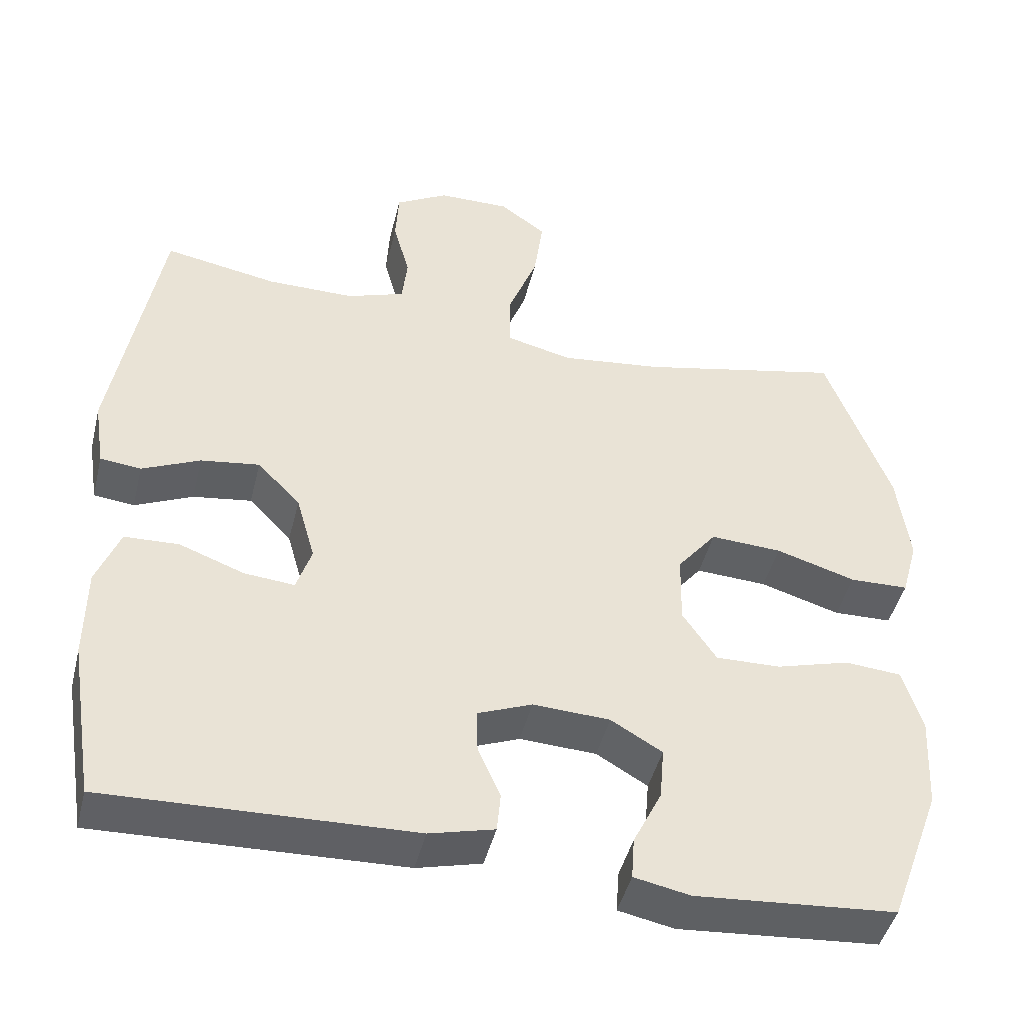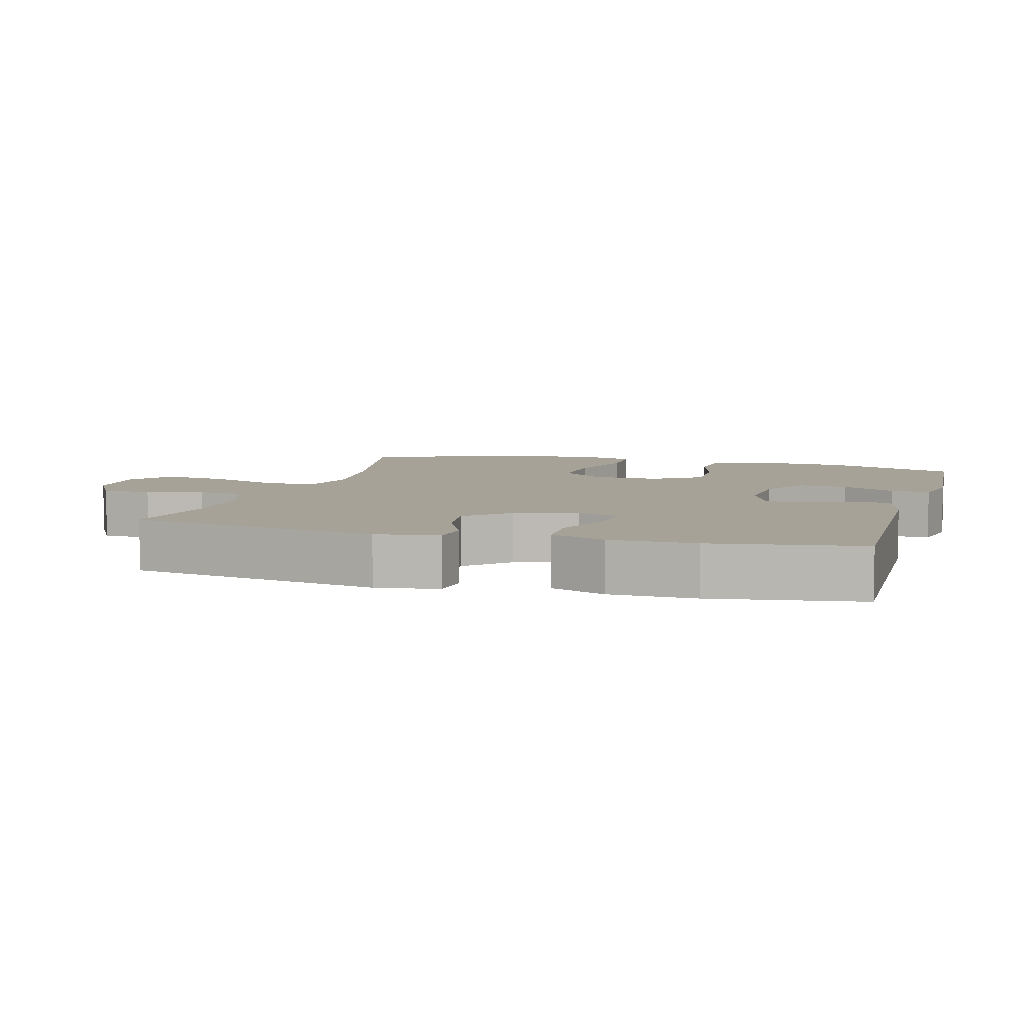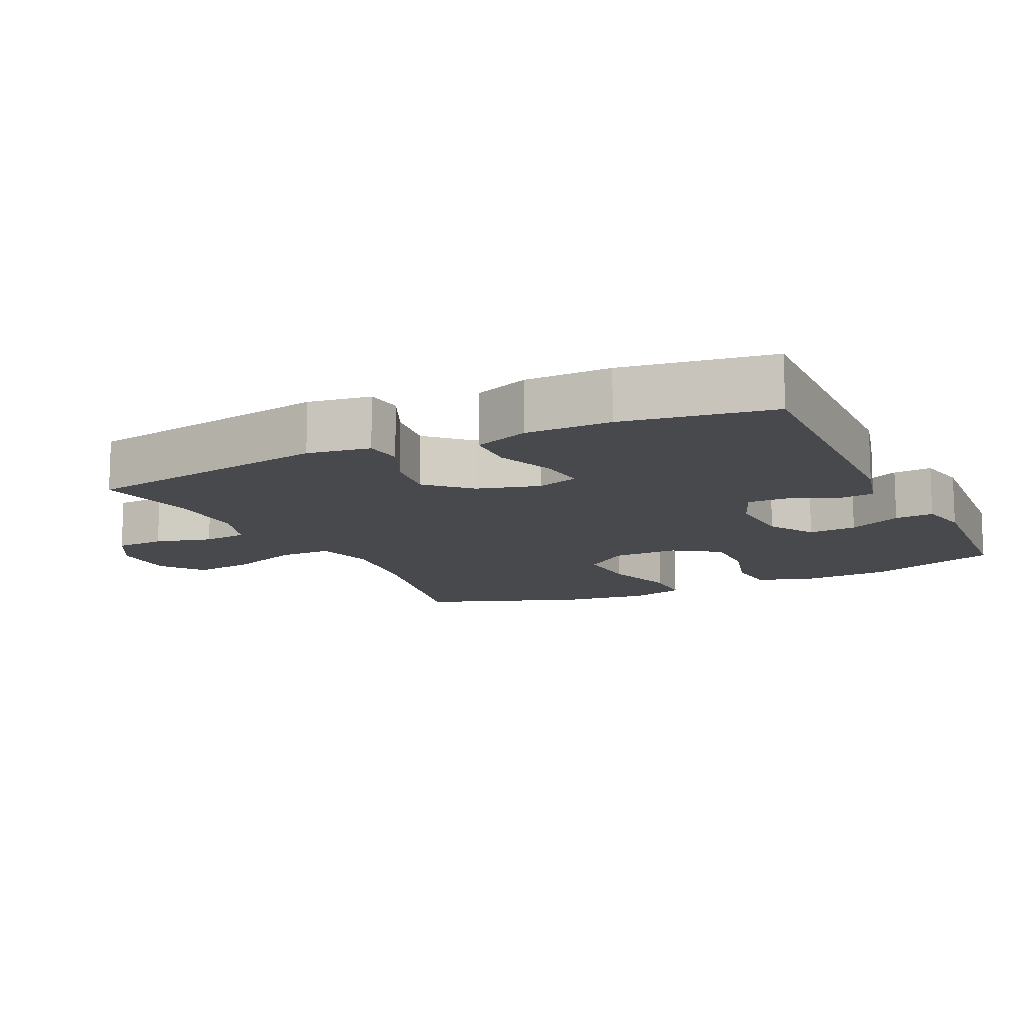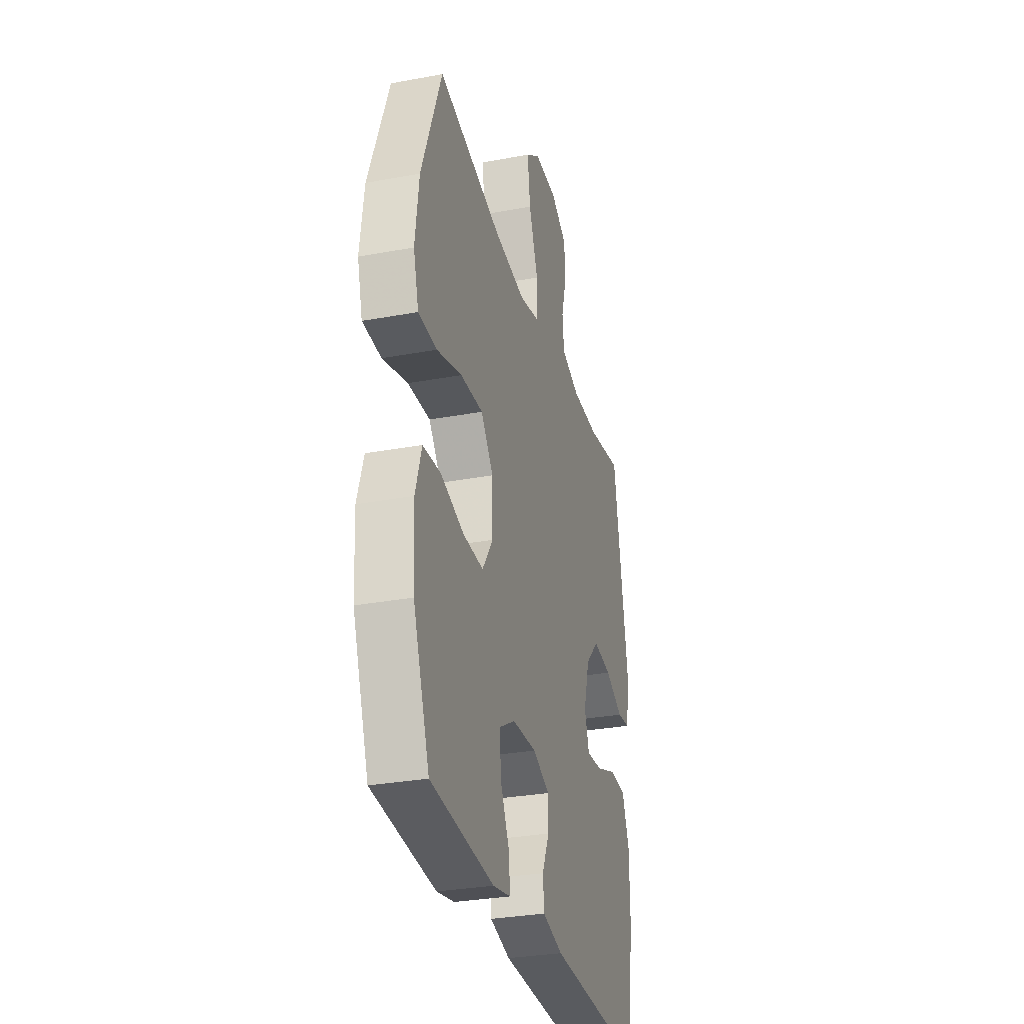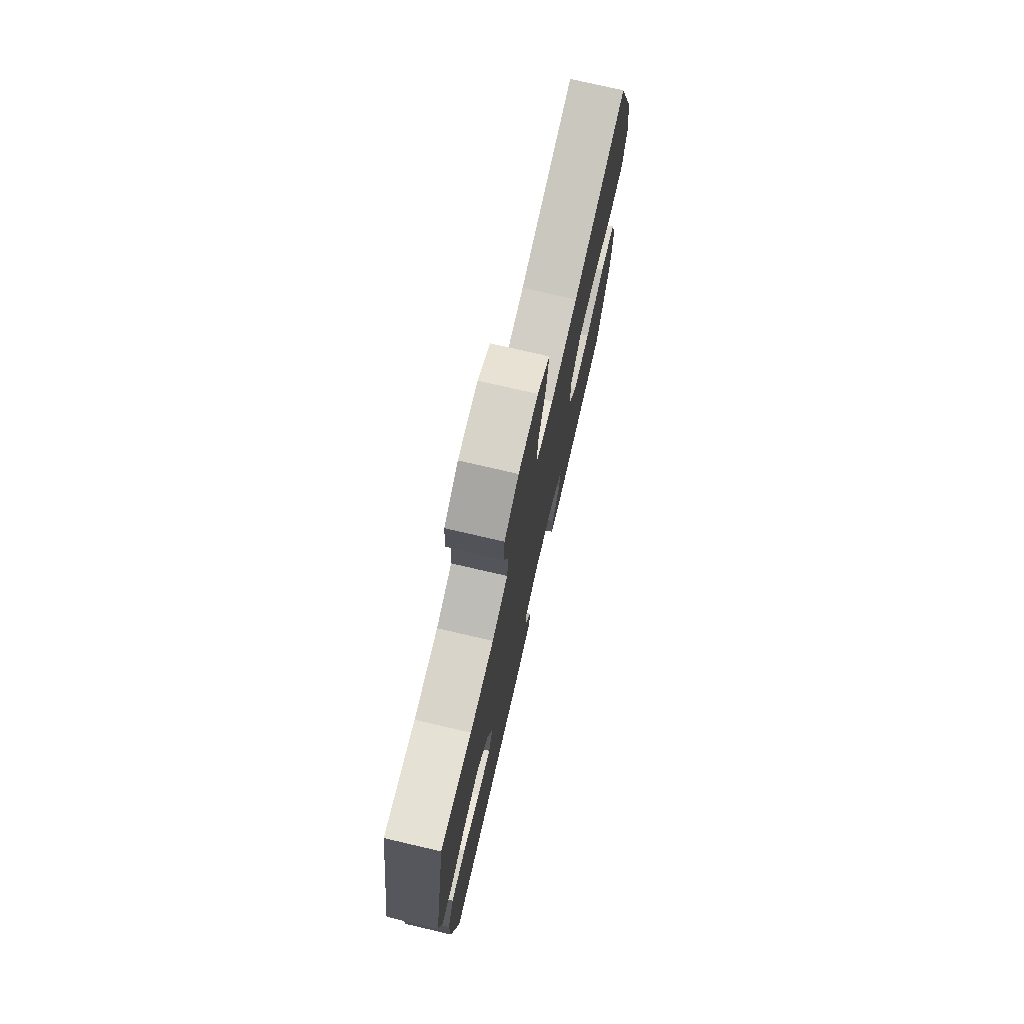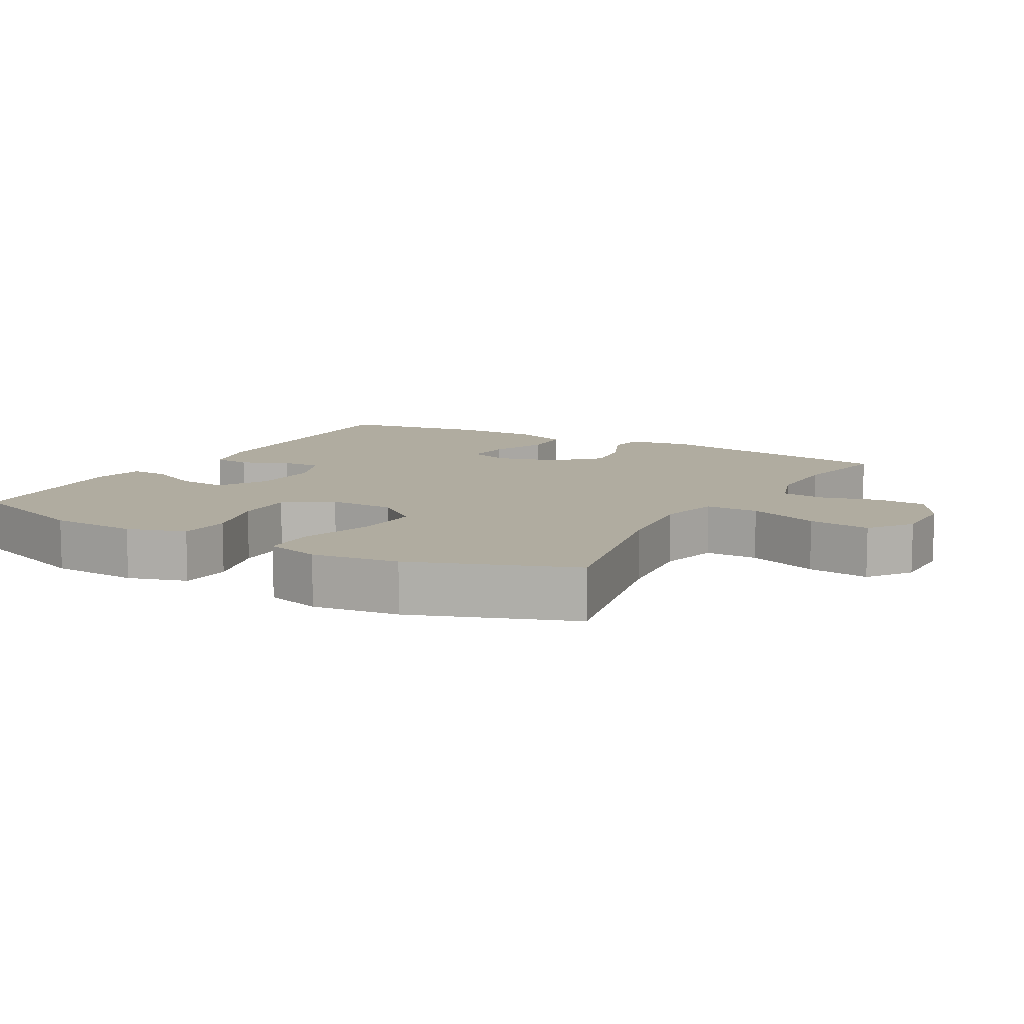
<metadata>
{"format":"obj","ext":"obj","renderer":"f3d","projection":"perspective","resolution":1024,"background":"white","views":[{"elev":-45.2,"azim":166.3,"up":"+Z"},{"elev":6.6,"azim":106.1,"up":"+Y"},{"elev":-12.5,"azim":115.7,"up":"+Y"},{"elev":-30.7,"azim":-75.0,"up":"+Z"},{"elev":75.4,"azim":103.1,"up":"+Z"},{"elev":10.0,"azim":-60.5,"up":"+Y"}]}
</metadata>
<code>
v 0.5 0.07 -0.5
v 0.094 0.07 -0.487
v 0.008 0.07 -0.465
v 0.003 0.07 -0.412
v 0.033 0.07 -0.345
v 0.034 0.07 -0.287
v -0.038 0.07 -0.258
v -0.14 0.07 -0.263
v -0.208 0.07 -0.303
v -0.202 0.07 -0.373
v -0.164 0.07 -0.45
v -0.16 0.07 -0.506
v -0.234 0.07 -0.521
v -0.5 0.07 -0.5
v -0.569 0.07 -0.312
v -0.576 0.07 -0.185
v -0.55 0.07 -0.101
v -0.475 0.07 -0.095
v -0.377 0.07 -0.123
v -0.291 0.07 -0.125
v -0.246 0.07 -0.058
v -0.248 0.07 0.037
v -0.3 0.07 0.102
v -0.395 0.07 0.097
v -0.501 0.07 0.065
v -0.579 0.07 0.067
v -0.601 0.07 0.146
v -0.585 0.07 0.27
v -0.5 0.07 0.5
v -0.23 0.07 0.441
v -0.095 0.07 0.425
v -0.008 0.07 0.446
v -0.008 0.07 0.522
v -0.047 0.07 0.624
v -0.059 0.07 0.713
v 0.002 0.07 0.758
v 0.098 0.07 0.757
v 0.168 0.07 0.717
v 0.172 0.07 0.645
v 0.15 0.07 0.564
v 0.157 0.07 0.5
v 0.234 0.07 0.473
v 0.35 0.07 0.473
v 0.5 0.07 0.5
v 0.562 0.07 0.139
v 0.548 0.07 0.049
v 0.494 0.07 0.043
v 0.417 0.07 0.078
v 0.339 0.07 0.089
v 0.282 0.07 0.03
v 0.257 0.07 -0.059
v 0.277 0.07 -0.12
v 0.344 0.07 -0.114
v 0.43 0.07 -0.082
v 0.502 0.07 -0.085
v 0.533 0.07 -0.164
v 0.534 0.07 -0.287
v 0.5 0 -0.5
v 0.094 0 -0.487
v 0.008 0 -0.465
v 0.003 0 -0.412
v 0.033 0 -0.345
v 0.034 0 -0.287
v -0.038 0 -0.258
v -0.14 0 -0.263
v -0.208 0 -0.303
v -0.202 0 -0.373
v -0.164 0 -0.45
v -0.16 0 -0.506
v -0.234 0 -0.521
v -0.5 0 -0.5
v -0.569 0 -0.312
v -0.576 0 -0.185
v -0.55 0 -0.101
v -0.475 0 -0.095
v -0.377 0 -0.123
v -0.291 0 -0.125
v -0.246 0 -0.058
v -0.248 0 0.037
v -0.3 0 0.102
v -0.395 0 0.097
v -0.501 0 0.065
v -0.579 0 0.067
v -0.601 0 0.146
v -0.585 0 0.27
v -0.5 0 0.5
v -0.23 0 0.441
v -0.095 0 0.425
v -0.008 0 0.446
v -0.008 0 0.522
v -0.047 0 0.624
v -0.059 0 0.713
v 0.002 0 0.758
v 0.098 0 0.757
v 0.168 0 0.717
v 0.172 0 0.645
v 0.15 0 0.564
v 0.157 0 0.5
v 0.234 0 0.473
v 0.35 0 0.473
v 0.5 0 0.5
v 0.562 0 0.139
v 0.548 0 0.049
v 0.494 0 0.043
v 0.417 0 0.078
v 0.339 0 0.089
v 0.282 0 0.03
v 0.257 0 -0.059
v 0.277 0 -0.12
v 0.344 0 -0.114
v 0.43 0 -0.082
v 0.502 0 -0.085
v 0.533 0 -0.164
v 0.534 0 -0.287
f 53 54 55 56
f 52 53 56 57
f 45 46 47 48
f 43 44 45 48
f 42 43 48 49
f 41 42 49 50
f 37 38 39 40
f 37 40 41
f 36 37 41
f 33 34 35 36
f 32 33 36 41
f 27 28 29 30
f 27 30 31
f 24 25 26 27
f 23 24 27 31
f 22 23 31 32
f 16 17 18 19
f 16 19 20
f 15 16 20
f 14 15 20
f 13 14 20 21
f 10 11 12 13
f 9 10 13 21
f 2 3 4 5
f 2 5 6
f 52 57 1 2
f 51 52 2 6
f 50 51 6 7
f 41 50 7 8
f 21 22 32 41
f 8 9 21 41
f 113 112 111 110
f 114 113 110 109
f 105 104 103 102
f 105 102 101 100
f 106 105 100 99
f 107 106 99 98
f 97 96 95 94
f 98 97 94
f 98 94 93
f 93 92 91 90
f 98 93 90 89
f 87 86 85 84
f 88 87 84
f 84 83 82 81
f 88 84 81 80
f 89 88 80 79
f 76 75 74 73
f 77 76 73
f 77 73 72
f 77 72 71
f 78 77 71 70
f 70 69 68 67
f 78 70 67 66
f 62 61 60 59
f 63 62 59
f 59 58 114 109
f 63 59 109 108
f 64 63 108 107
f 65 64 107 98
f 98 89 79 78
f 98 78 66 65
f 1 58 59 2
f 2 59 60 3
f 3 60 61 4
f 4 61 62 5
f 5 62 63 6
f 6 63 64 7
f 7 64 65 8
f 8 65 66 9
f 9 66 67 10
f 10 67 68 11
f 11 68 69 12
f 12 69 70 13
f 13 70 71 14
f 14 71 72 15
f 15 72 73 16
f 16 73 74 17
f 17 74 75 18
f 18 75 76 19
f 19 76 77 20
f 20 77 78 21
f 21 78 79 22
f 22 79 80 23
f 23 80 81 24
f 24 81 82 25
f 25 82 83 26
f 26 83 84 27
f 27 84 85 28
f 28 85 86 29
f 29 86 87 30
f 30 87 88 31
f 31 88 89 32
f 32 89 90 33
f 33 90 91 34
f 34 91 92 35
f 35 92 93 36
f 36 93 94 37
f 37 94 95 38
f 38 95 96 39
f 39 96 97 40
f 40 97 98 41
f 41 98 99 42
f 42 99 100 43
f 43 100 101 44
f 44 101 102 45
f 45 102 103 46
f 46 103 104 47
f 47 104 105 48
f 48 105 106 49
f 49 106 107 50
f 50 107 108 51
f 51 108 109 52
f 52 109 110 53
f 53 110 111 54
f 54 111 112 55
f 55 112 113 56
f 56 113 114 57
f 57 114 58 1

</code>
